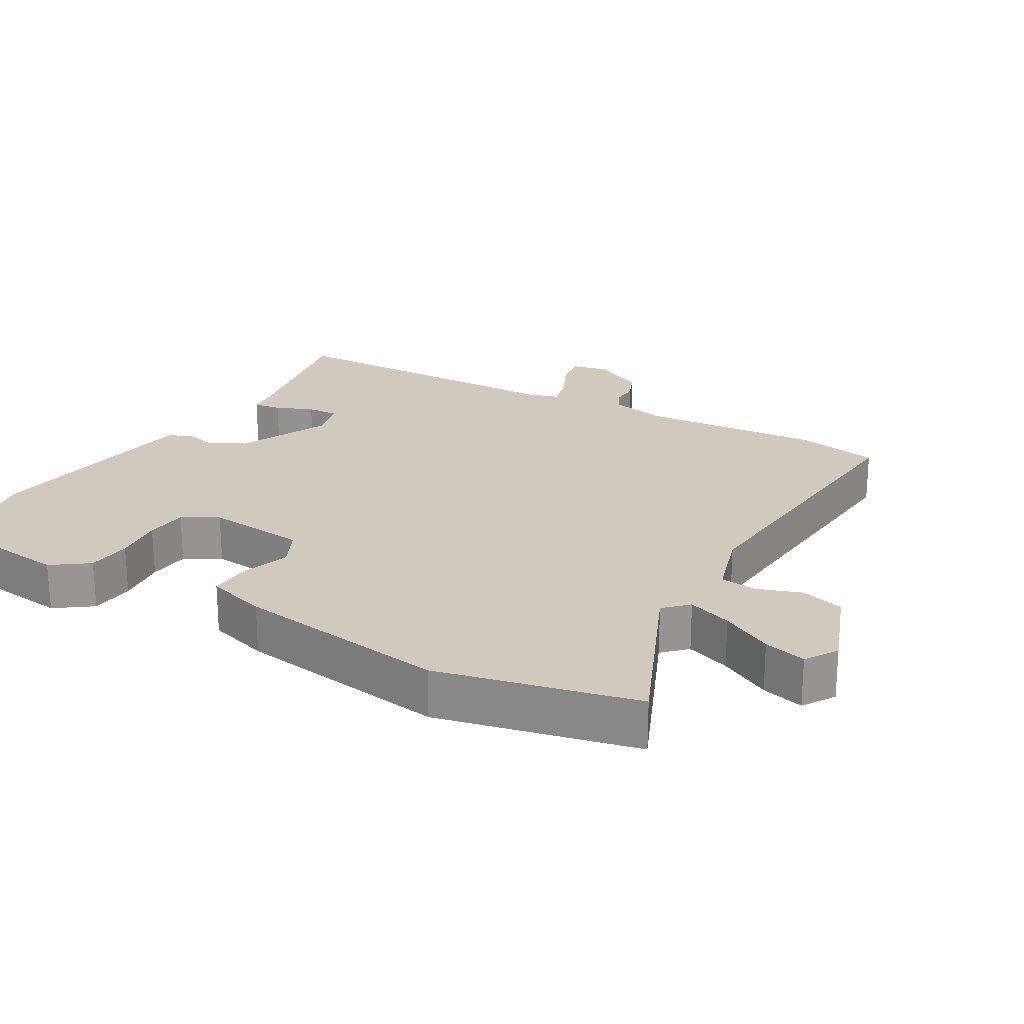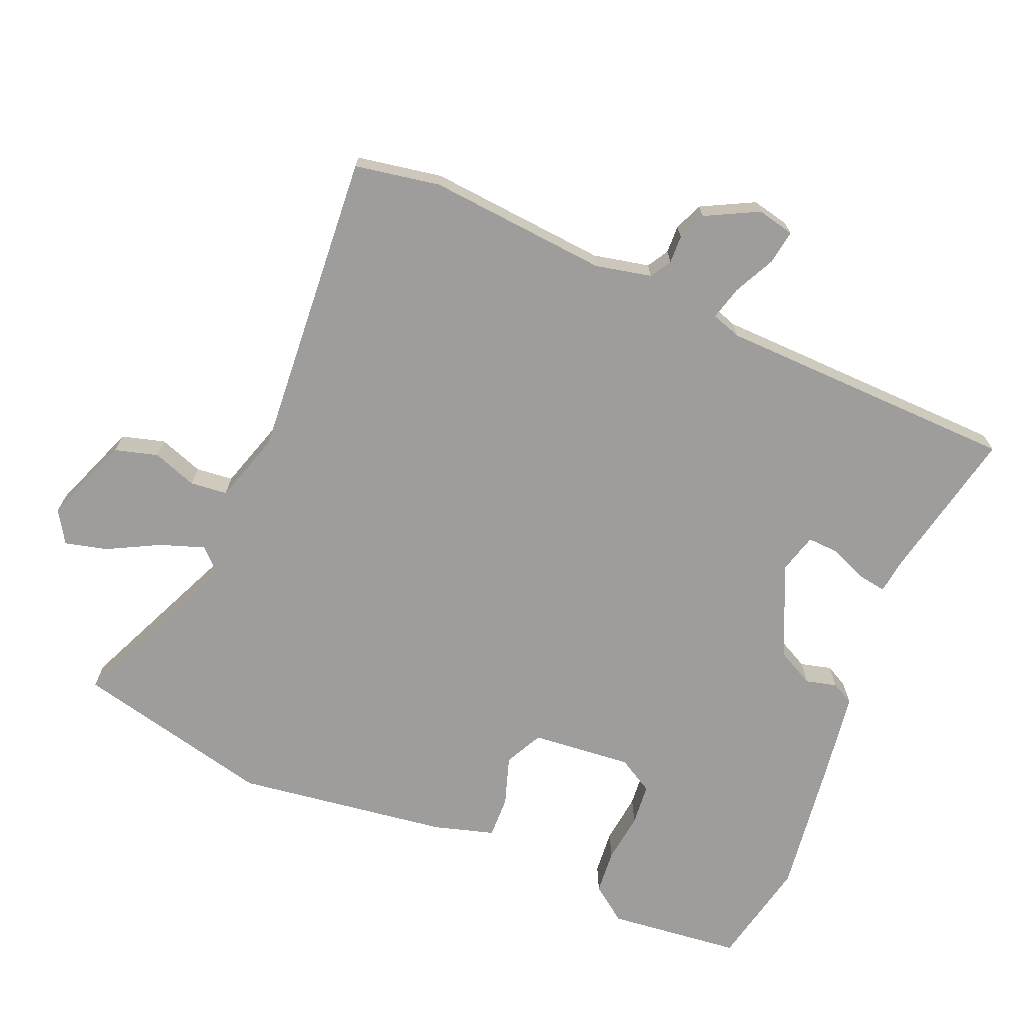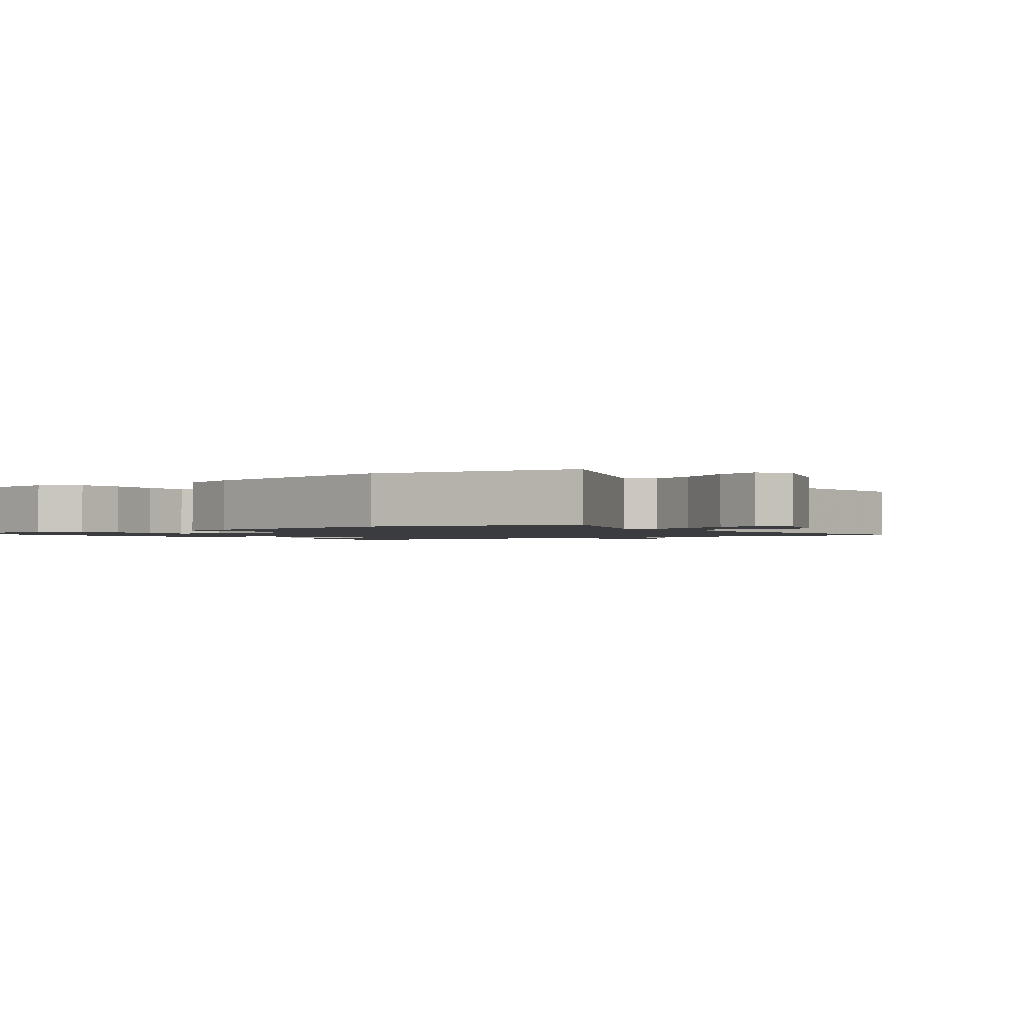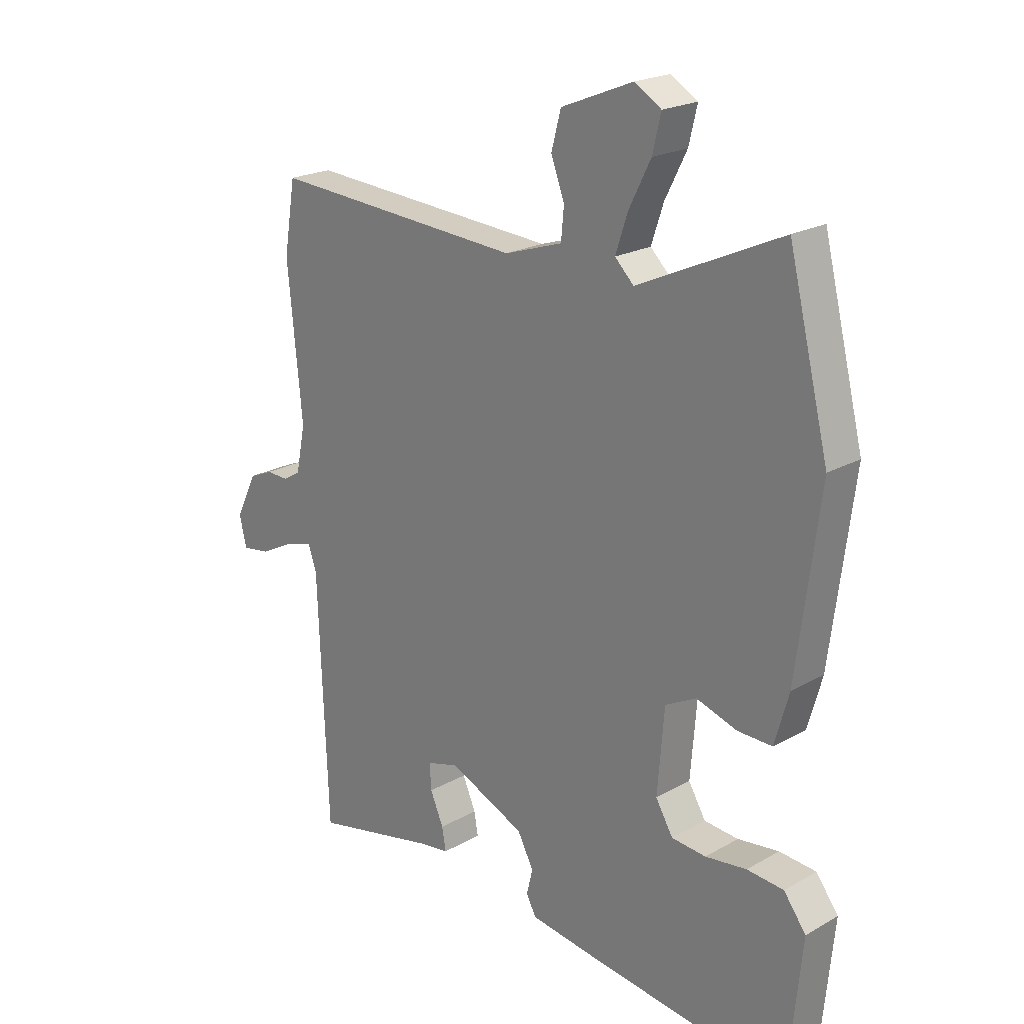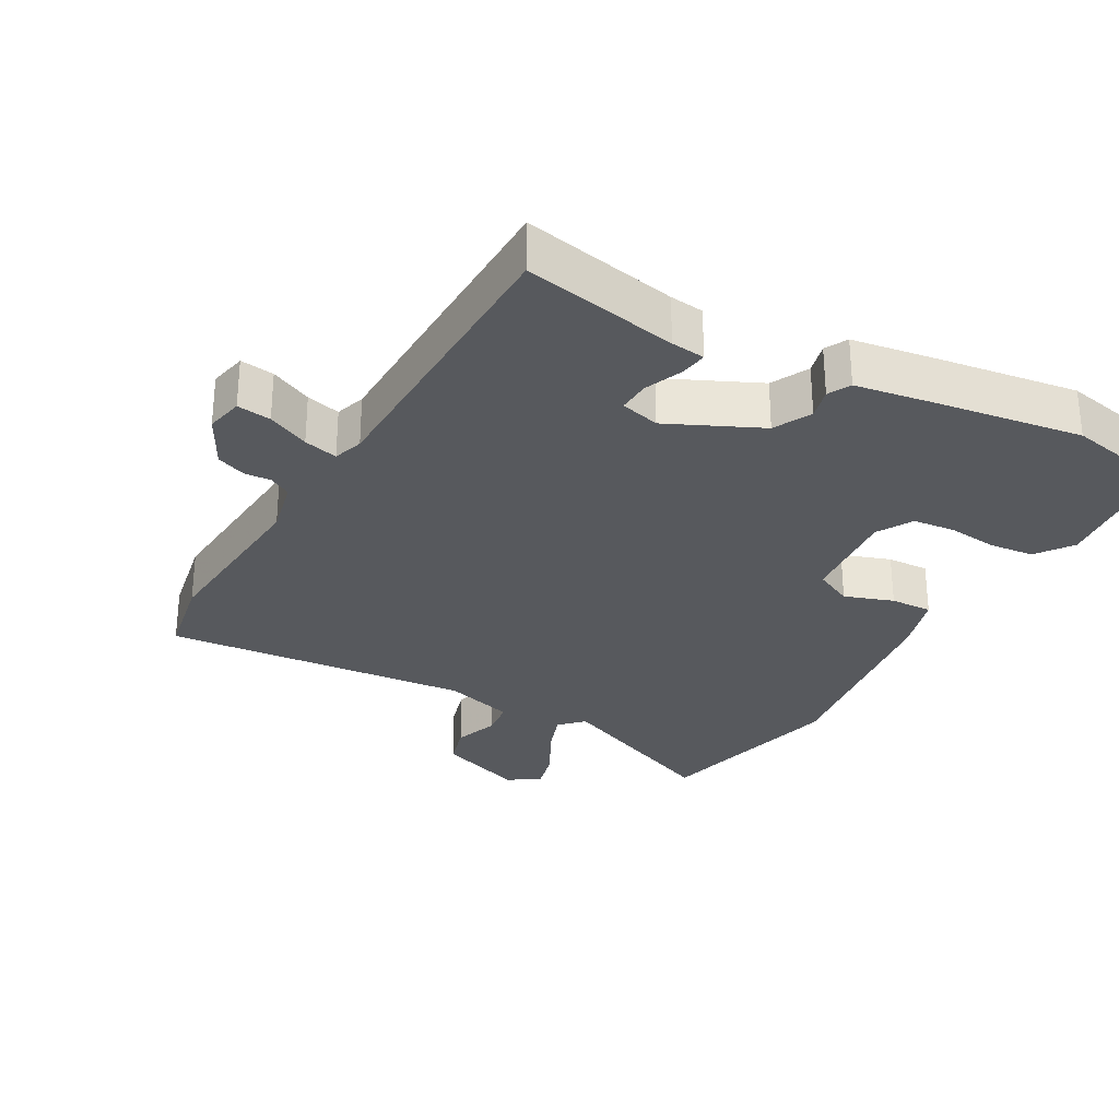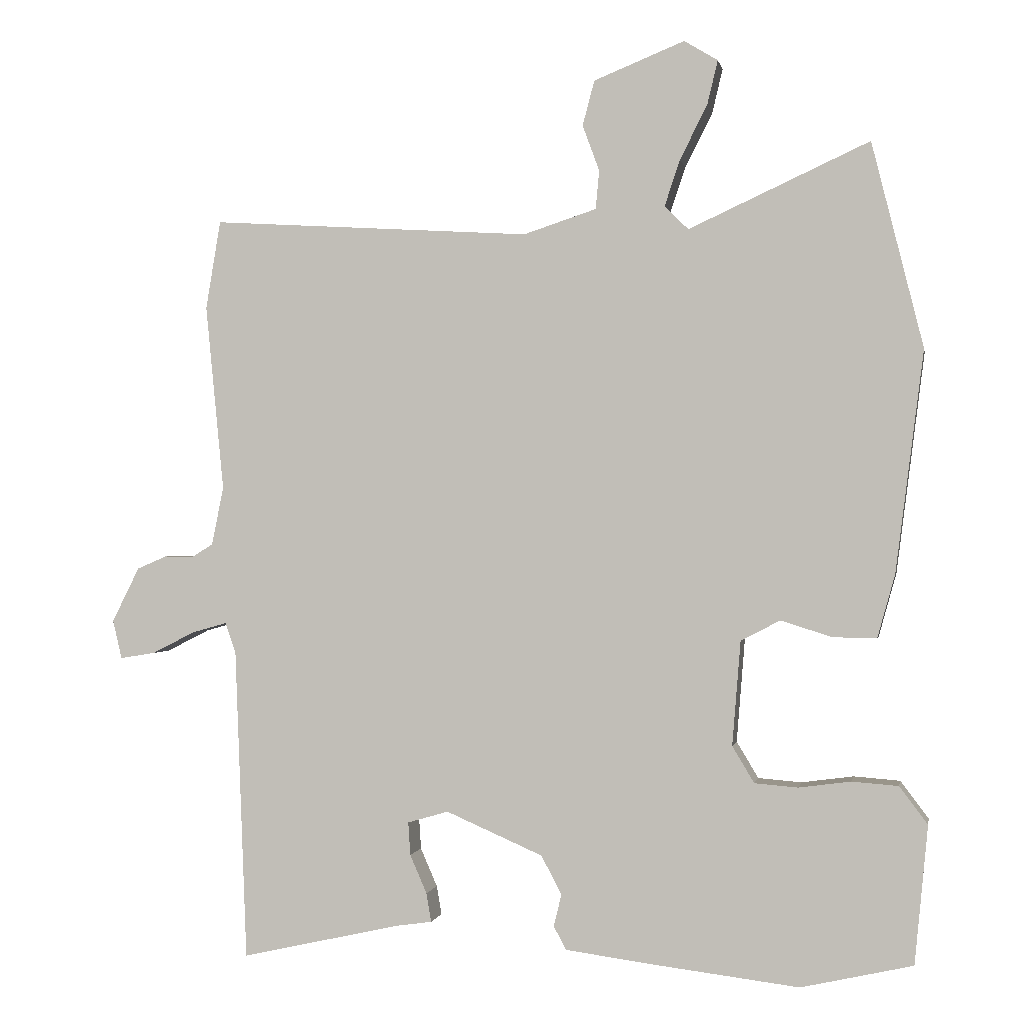
<metadata>
{"format":"obj","ext":"obj","renderer":"f3d","projection":"perspective","resolution":1024,"background":"white","views":[{"elev":22.8,"azim":-58.8,"up":"+Y"},{"elev":-70.4,"azim":67.9,"up":"+Y"},{"elev":-1.5,"azim":-51.9,"up":"+Y"},{"elev":21.5,"azim":-134.8,"up":"+Z"},{"elev":-29.2,"azim":152.0,"up":"+Y"},{"elev":-0.3,"azim":-169.4,"up":"+Z"}]}
</metadata>
<code>
v 0.448 0.07 -0.514
v 0.22 0.07 -0.463
v 0.17 0.07 -0.456
v 0.177 0.07 -0.415
v 0.201 0.07 -0.36
v 0.204 0.07 -0.313
v 0.146 0.07 -0.296
v 0.008 0.07 -0.356
v -0.021 0.07 -0.411
v -0.01 0.07 -0.457
v -0.028 0.07 -0.49
v -0.147 0.07 -0.506
v -0.361 0.07 -0.532
v -0.52 0.07 -0.496
v -0.539 0.07 -0.299
v -0.499 0.07 -0.246
v -0.433 0.07 -0.241
v -0.359 0.07 -0.251
v -0.297 0.07 -0.246
v -0.266 0.07 -0.194
v -0.278 0.07 -0.045
v -0.334 0.07 -0.016
v -0.407 0.07 -0.039
v -0.469 0.07 -0.04
v -0.494 0.07 0.05
v -0.534 0.07 0.365
v -0.461 0.07 0.657
v -0.204 0.07 0.539
v -0.17 0.07 0.572
v -0.192 0.07 0.638
v -0.231 0.07 0.715
v -0.246 0.07 0.778
v -0.198 0.07 0.807
v -0.069 0.07 0.755
v -0.052 0.07 0.691
v -0.076 0.07 0.626
v -0.071 0.07 0.571
v 0.033 0.07 0.537
v 0.489 0.07 0.565
v 0.51 0.07 0.439
v 0.484 0.07 0.173
v 0.501 0.07 0.09
v 0.532 0.07 0.071
v 0.573 0.07 0.072
v 0.615 0.07 0.054
v 0.654 0.07 -0.024
v 0.641 0.07 -0.079
v 0.591 0.07 -0.071
v 0.53 0.07 -0.04
v 0.48 0.07 -0.026
v 0.465 0.07 -0.07
v 0.448 0 -0.514
v 0.22 0 -0.463
v 0.17 0 -0.456
v 0.177 0 -0.415
v 0.201 0 -0.36
v 0.204 0 -0.313
v 0.146 0 -0.296
v 0.008 0 -0.356
v -0.021 0 -0.411
v -0.01 0 -0.457
v -0.028 0 -0.49
v -0.147 0 -0.506
v -0.361 0 -0.532
v -0.52 0 -0.496
v -0.539 0 -0.299
v -0.499 0 -0.246
v -0.433 0 -0.241
v -0.359 0 -0.251
v -0.297 0 -0.246
v -0.266 0 -0.194
v -0.278 0 -0.045
v -0.334 0 -0.016
v -0.407 0 -0.039
v -0.469 0 -0.04
v -0.494 0 0.05
v -0.534 0 0.365
v -0.461 0 0.657
v -0.204 0 0.539
v -0.17 0 0.572
v -0.192 0 0.638
v -0.231 0 0.715
v -0.246 0 0.778
v -0.198 0 0.807
v -0.069 0 0.755
v -0.052 0 0.691
v -0.076 0 0.626
v -0.071 0 0.571
v 0.033 0 0.537
v 0.489 0 0.565
v 0.51 0 0.439
v 0.484 0 0.173
v 0.501 0 0.09
v 0.532 0 0.071
v 0.573 0 0.072
v 0.615 0 0.054
v 0.654 0 -0.024
v 0.641 0 -0.079
v 0.591 0 -0.071
v 0.53 0 -0.04
v 0.48 0 -0.026
v 0.465 0 -0.07
f 46 47 48 49
f 46 49 50
f 43 44 45 46
f 42 43 46 50
f 41 42 50 51
f 38 39 40 41
f 37 38 41 51
f 33 34 35 36
f 33 36 37
f 30 31 32 33
f 29 30 33 37
f 28 29 37 51
f 22 23 24 25
f 22 25 26 27
f 15 16 17 18
f 15 18 19
f 14 15 19
f 13 14 19
f 12 13 19 20
f 9 10 11 12
f 8 9 12 20
f 2 3 4 5
f 2 5 6
f 1 2 6
f 51 1 6
f 28 51 6 7
f 21 22 27 28
f 20 21 28
f 7 8 20 28
f 100 99 98 97
f 101 100 97
f 97 96 95 94
f 101 97 94 93
f 102 101 93 92
f 92 91 90 89
f 102 92 89 88
f 87 86 85 84
f 88 87 84
f 84 83 82 81
f 88 84 81 80
f 102 88 80 79
f 76 75 74 73
f 78 77 76 73
f 69 68 67 66
f 70 69 66
f 70 66 65
f 70 65 64
f 71 70 64 63
f 63 62 61 60
f 71 63 60 59
f 56 55 54 53
f 57 56 53
f 57 53 52
f 57 52 102
f 58 57 102 79
f 79 78 73 72
f 79 72 71
f 79 71 59 58
f 1 52 53 2
f 2 53 54 3
f 3 54 55 4
f 4 55 56 5
f 5 56 57 6
f 6 57 58 7
f 7 58 59 8
f 8 59 60 9
f 9 60 61 10
f 10 61 62 11
f 11 62 63 12
f 12 63 64 13
f 13 64 65 14
f 14 65 66 15
f 15 66 67 16
f 16 67 68 17
f 17 68 69 18
f 18 69 70 19
f 19 70 71 20
f 20 71 72 21
f 21 72 73 22
f 22 73 74 23
f 23 74 75 24
f 24 75 76 25
f 25 76 77 26
f 26 77 78 27
f 27 78 79 28
f 28 79 80 29
f 29 80 81 30
f 30 81 82 31
f 31 82 83 32
f 32 83 84 33
f 33 84 85 34
f 34 85 86 35
f 35 86 87 36
f 36 87 88 37
f 37 88 89 38
f 38 89 90 39
f 39 90 91 40
f 40 91 92 41
f 41 92 93 42
f 42 93 94 43
f 43 94 95 44
f 44 95 96 45
f 45 96 97 46
f 46 97 98 47
f 47 98 99 48
f 48 99 100 49
f 49 100 101 50
f 50 101 102 51
f 51 102 52 1

</code>
